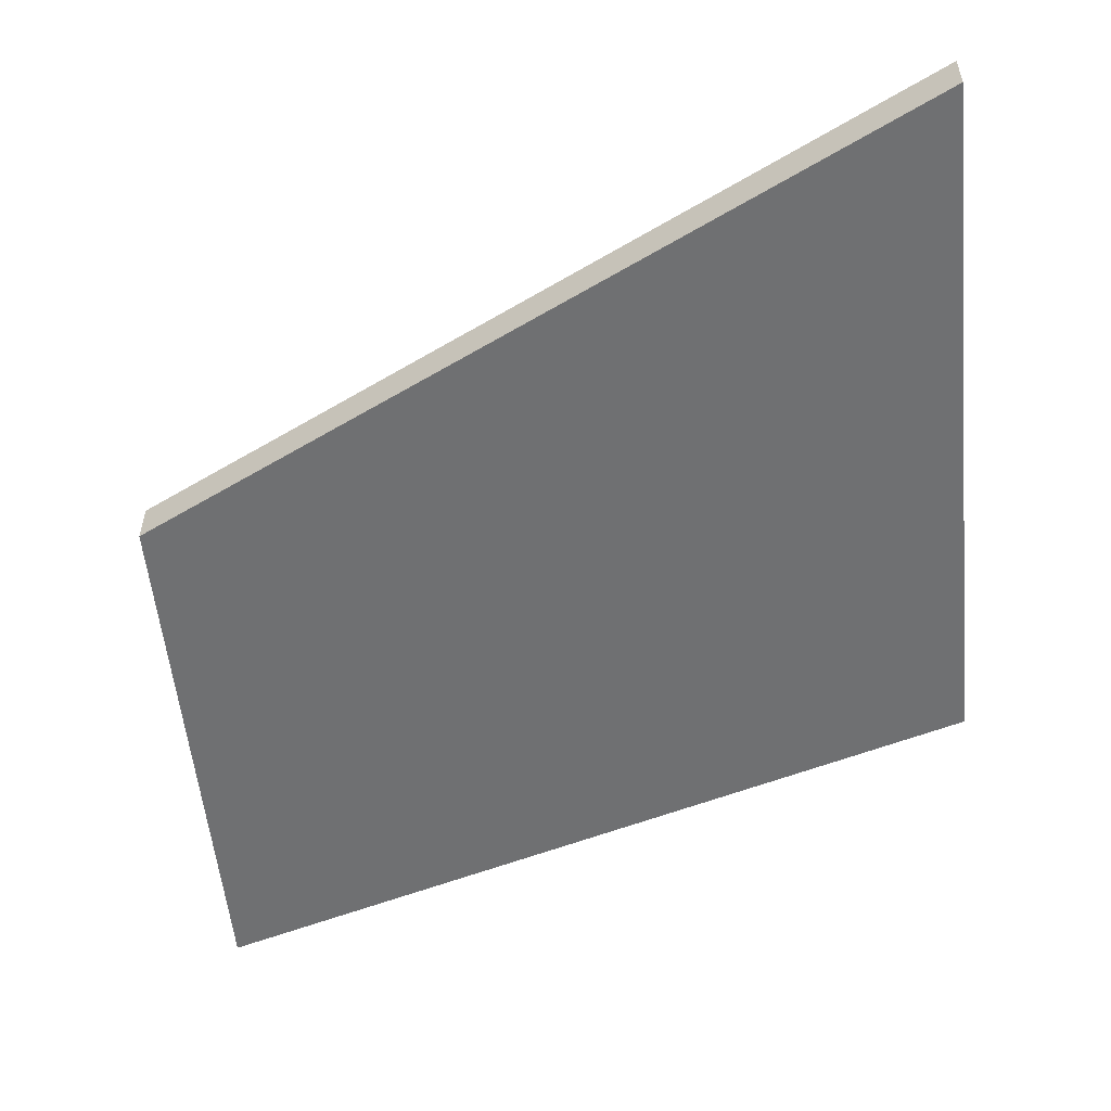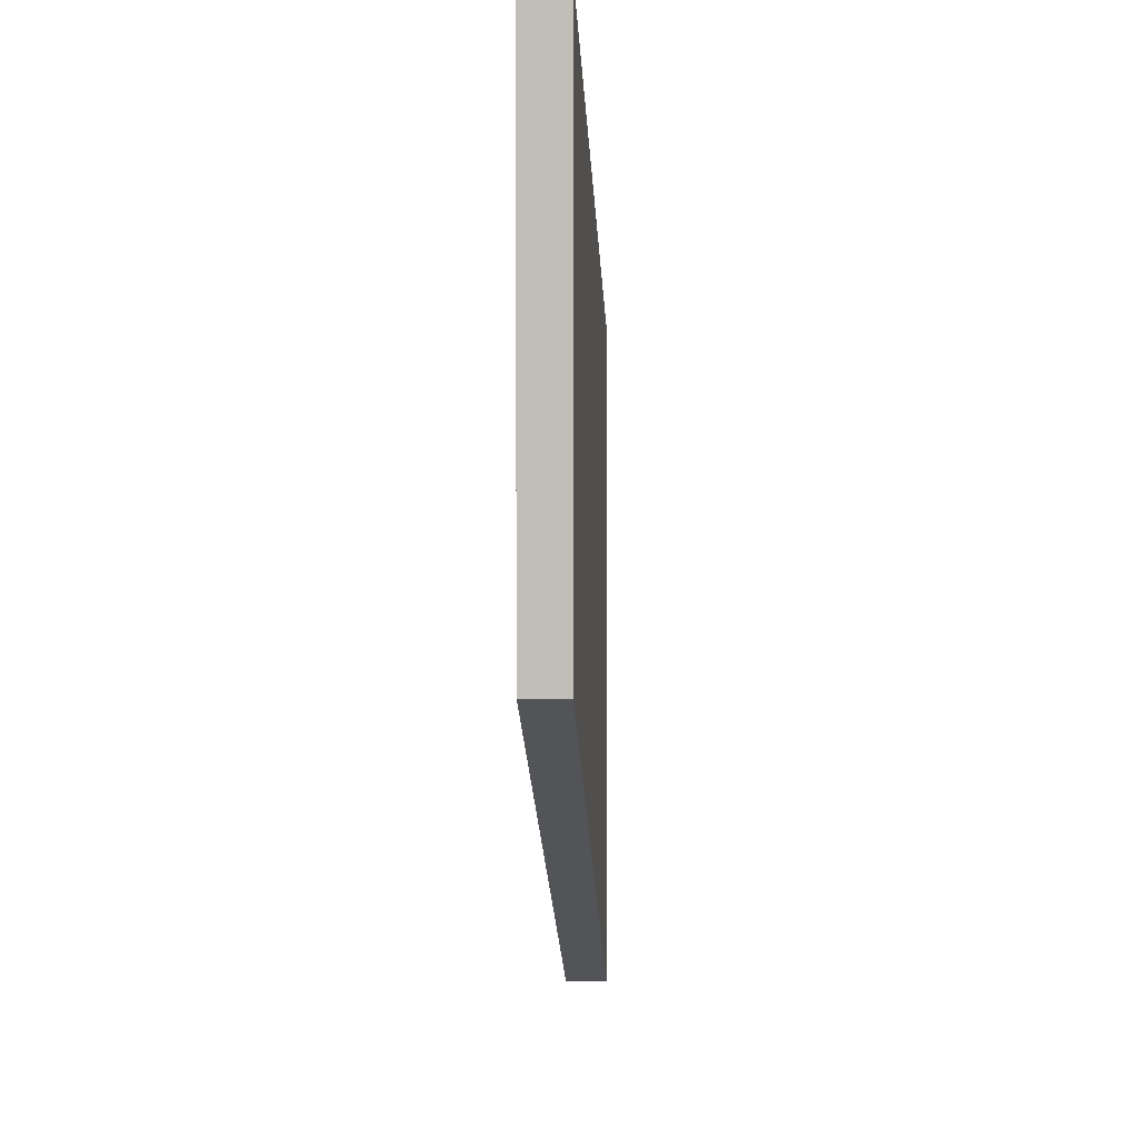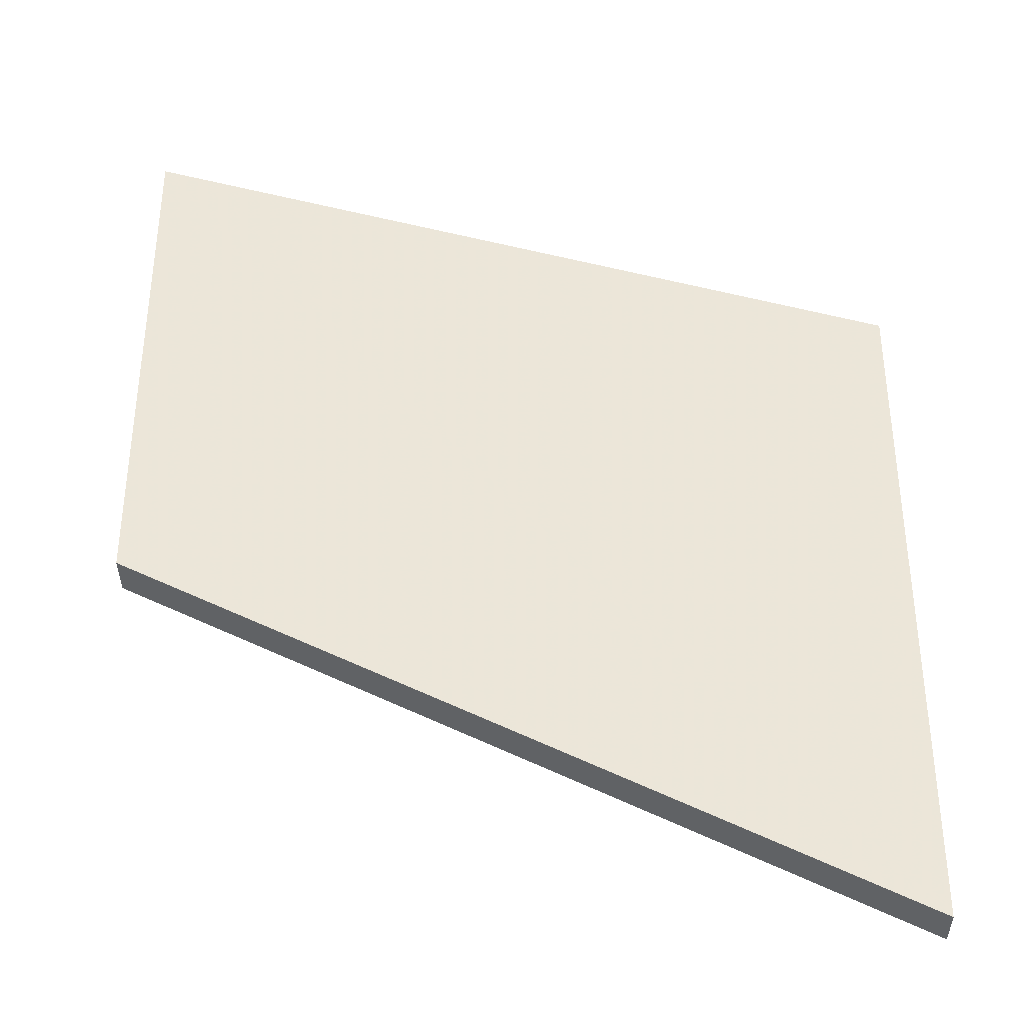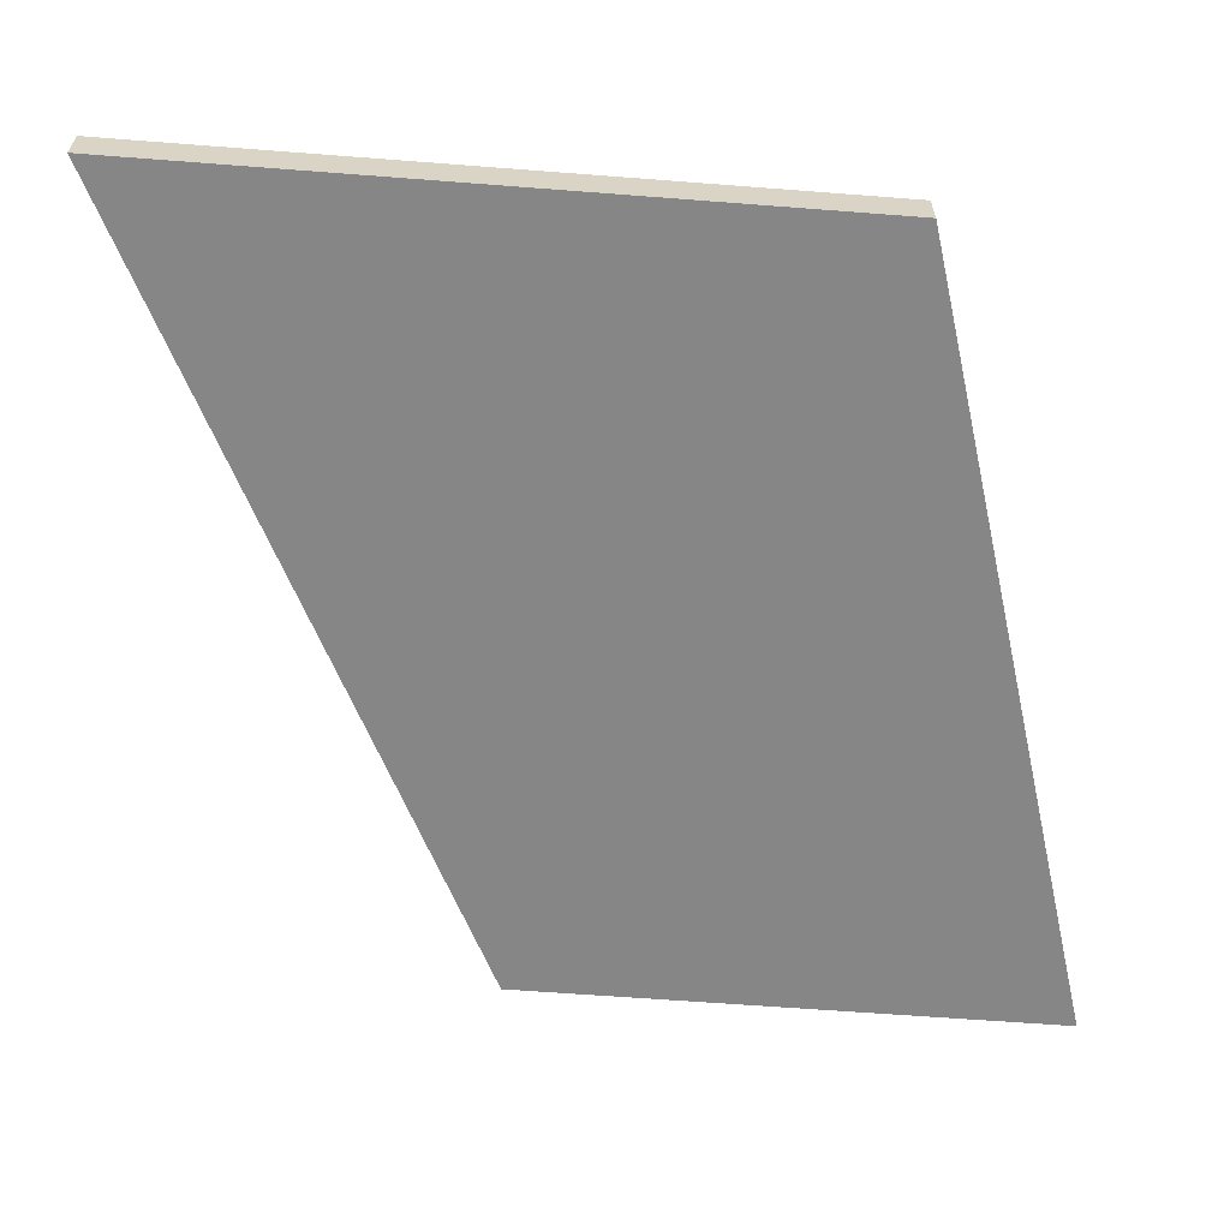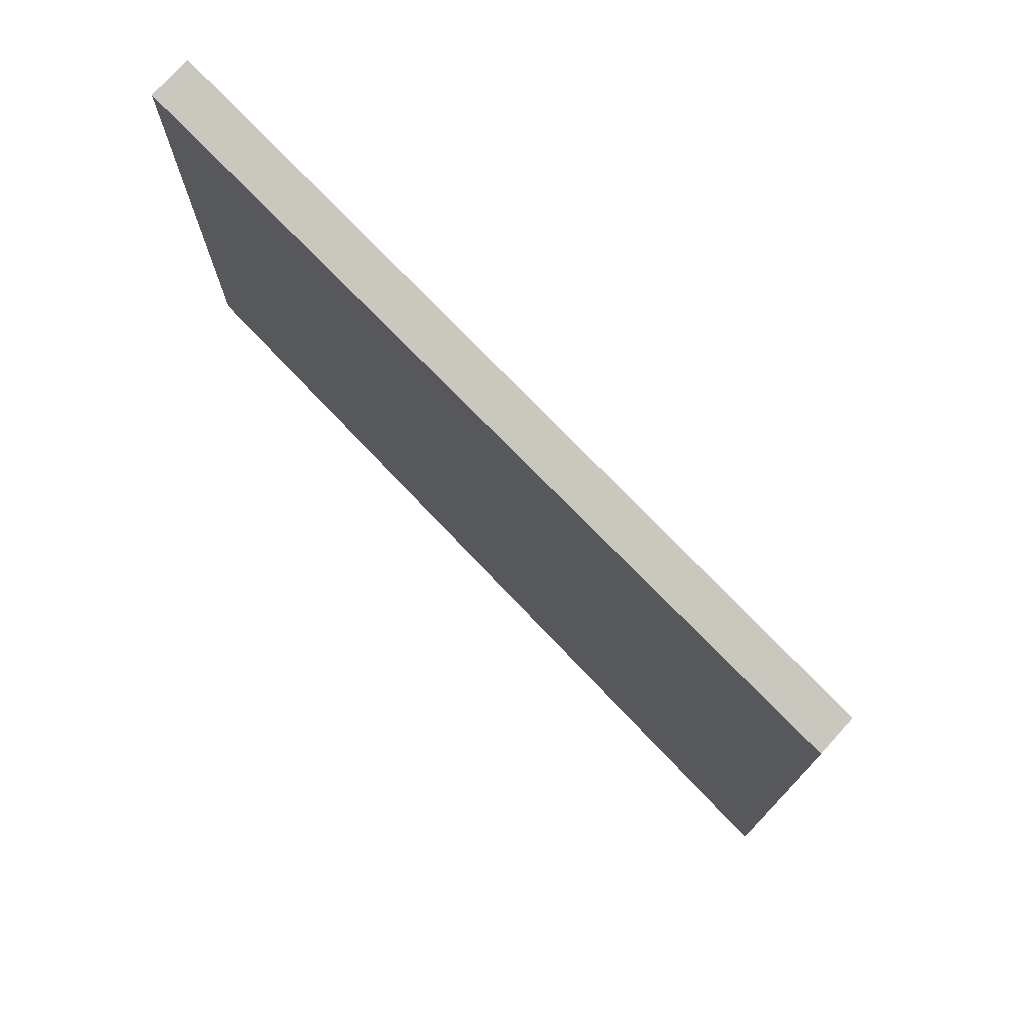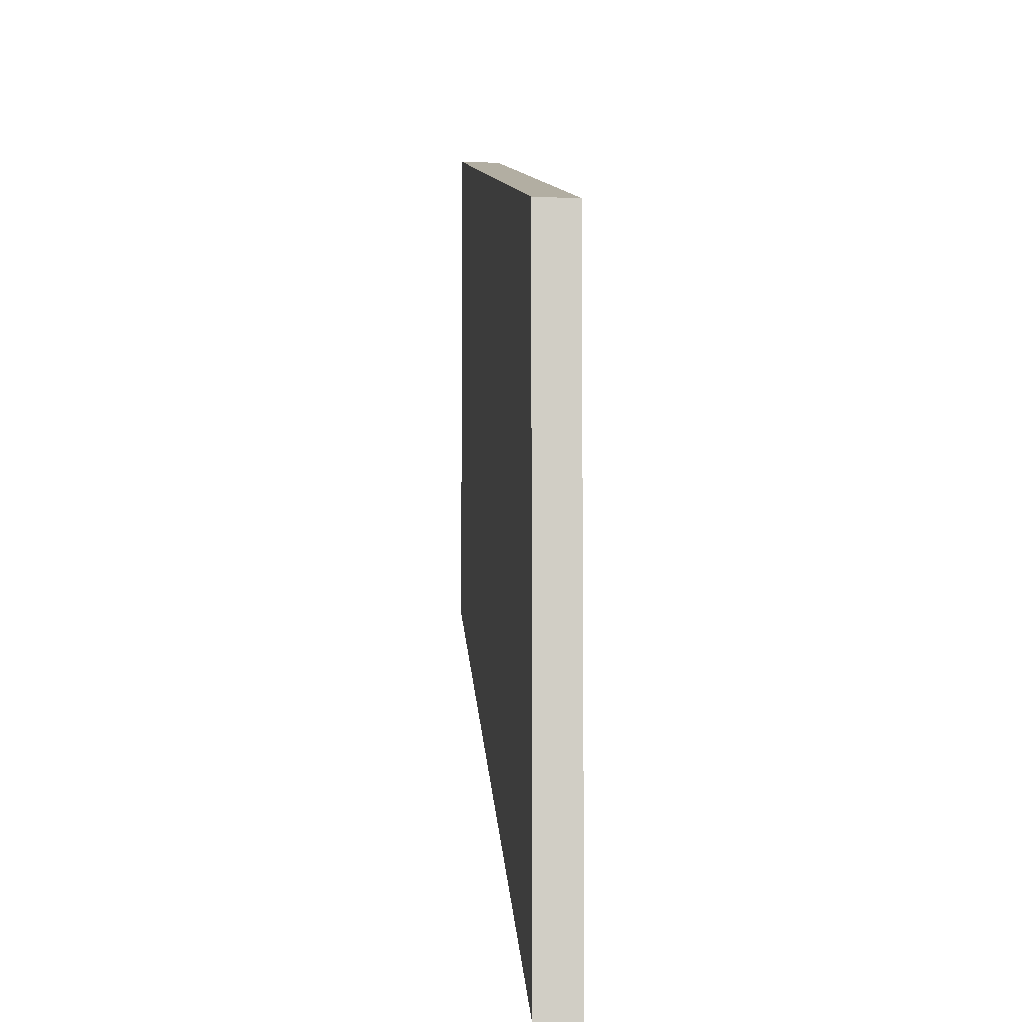
<metadata>
{"format":"obj","ext":"obj","renderer":"f3d","projection":"perspective","resolution":1024,"background":"white","views":[{"elev":-54.9,"azim":-174.4,"up":"+Y"},{"elev":3.4,"azim":92.7,"up":"+Z"},{"elev":-36.8,"azim":-179.4,"up":"+Z"},{"elev":-62.2,"azim":-94.5,"up":"+Y"},{"elev":76.0,"azim":-137.8,"up":"+Z"},{"elev":-6.4,"azim":-95.6,"up":"+Z"}]}
</metadata>
<code>
o Col_Wing_L_Cube.004
v 1.8 0.1 -0.55
v 1.8 0.1 1.95
v -1.8 0.1 0.85
v -1.8 0.1 -2.35
v 1.8 -0.1 -0.55
v 1.8 -0.1 1.95
v -1.8 -0.1 0.85
v -1.8 -0.1 -2.35
f 4 8 7 3
f 4 3 2 1
f 8 5 6 7
f 4 1 5 8
f 1 2 6 5
f 2 3 7 6

</code>
